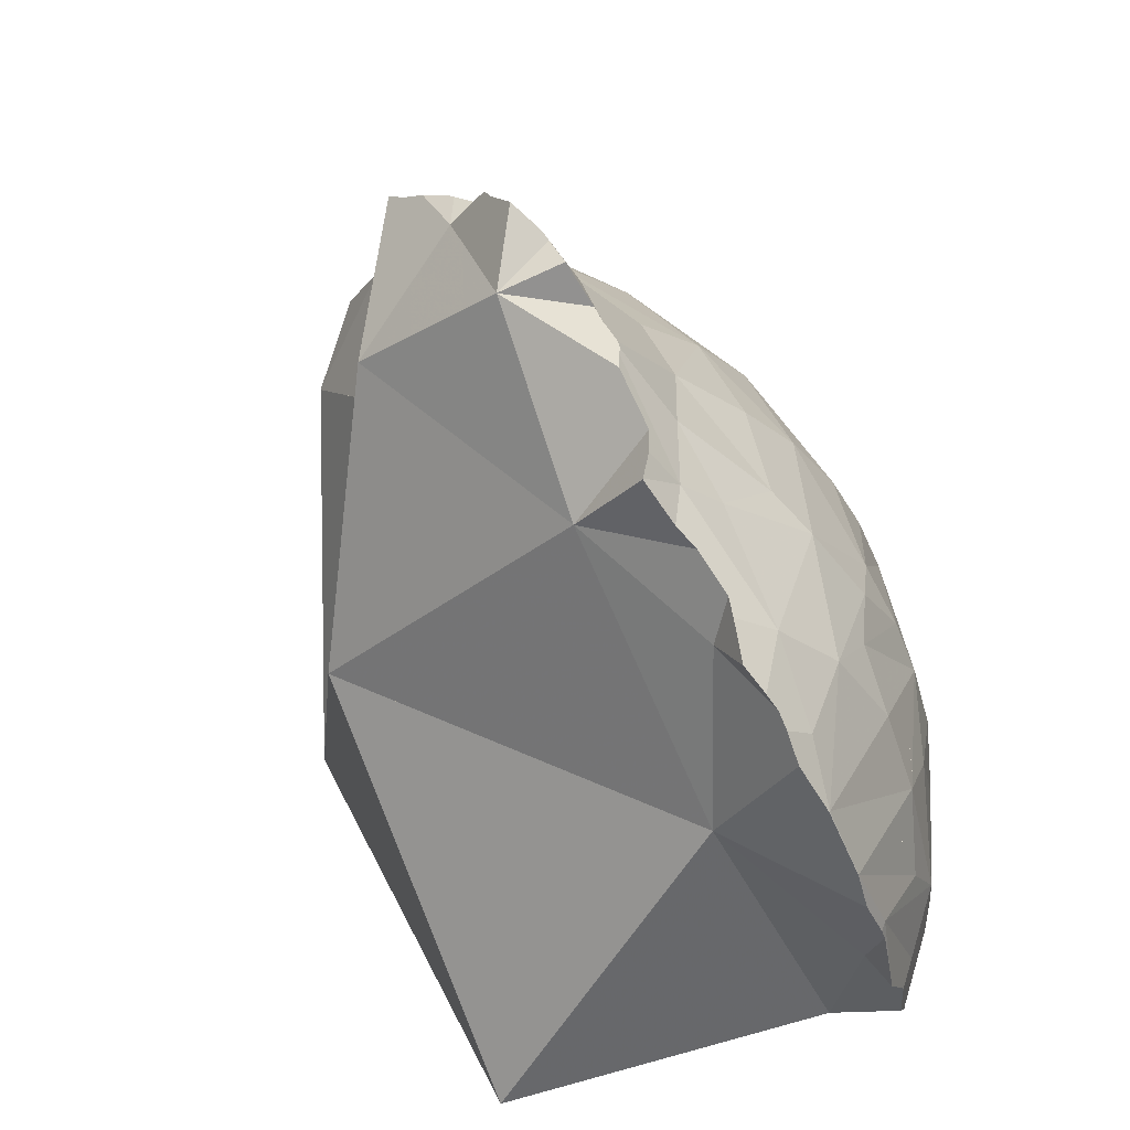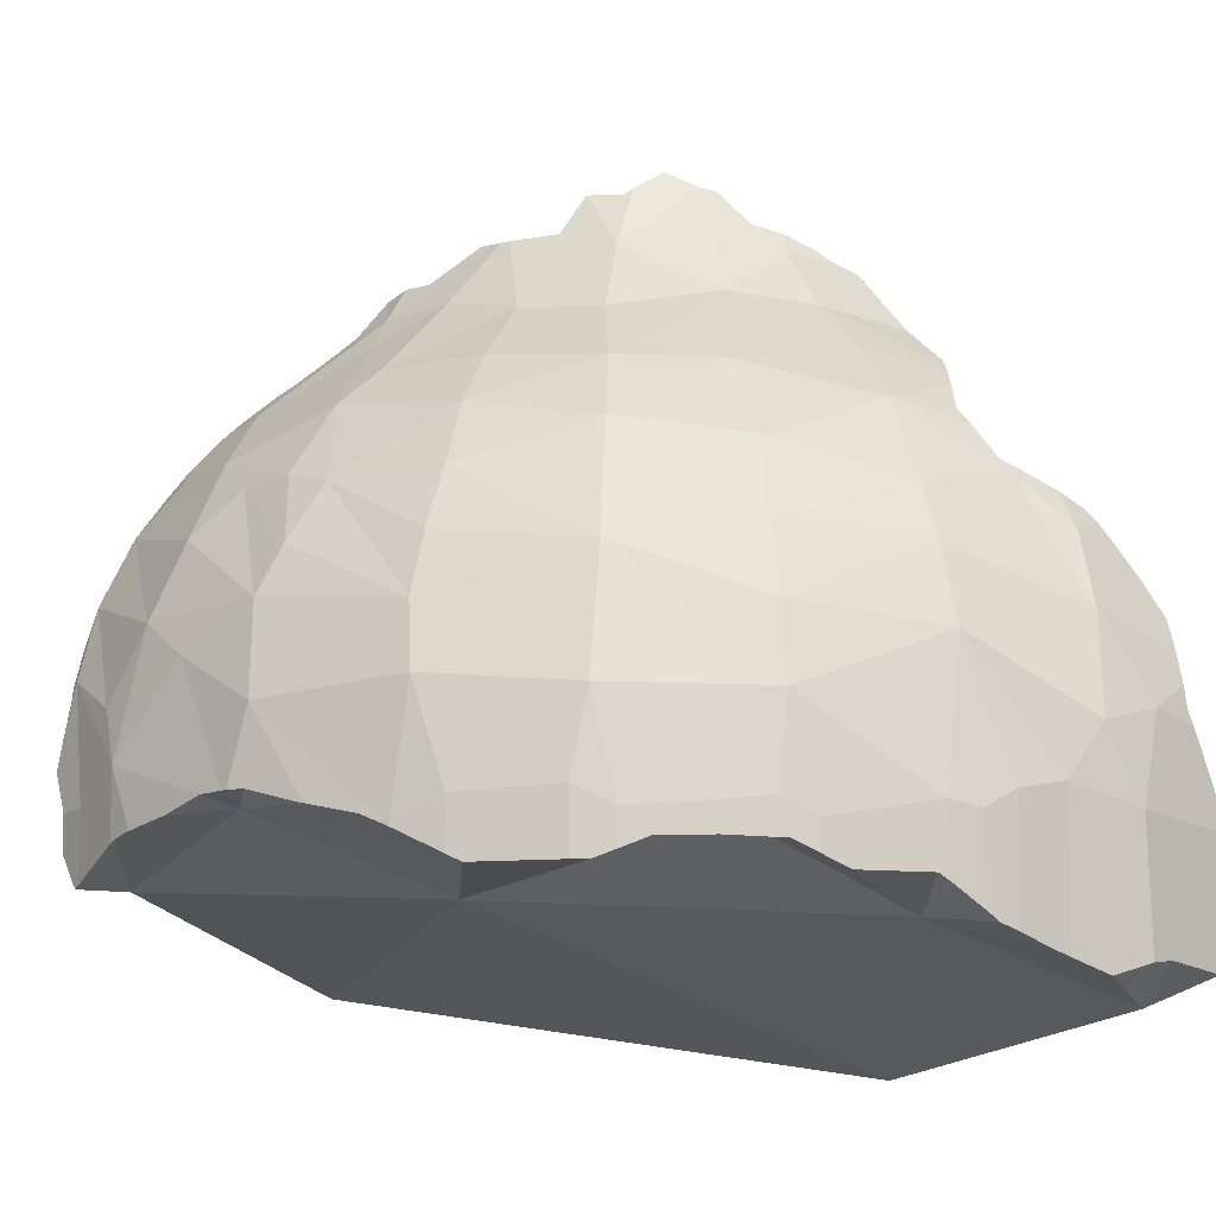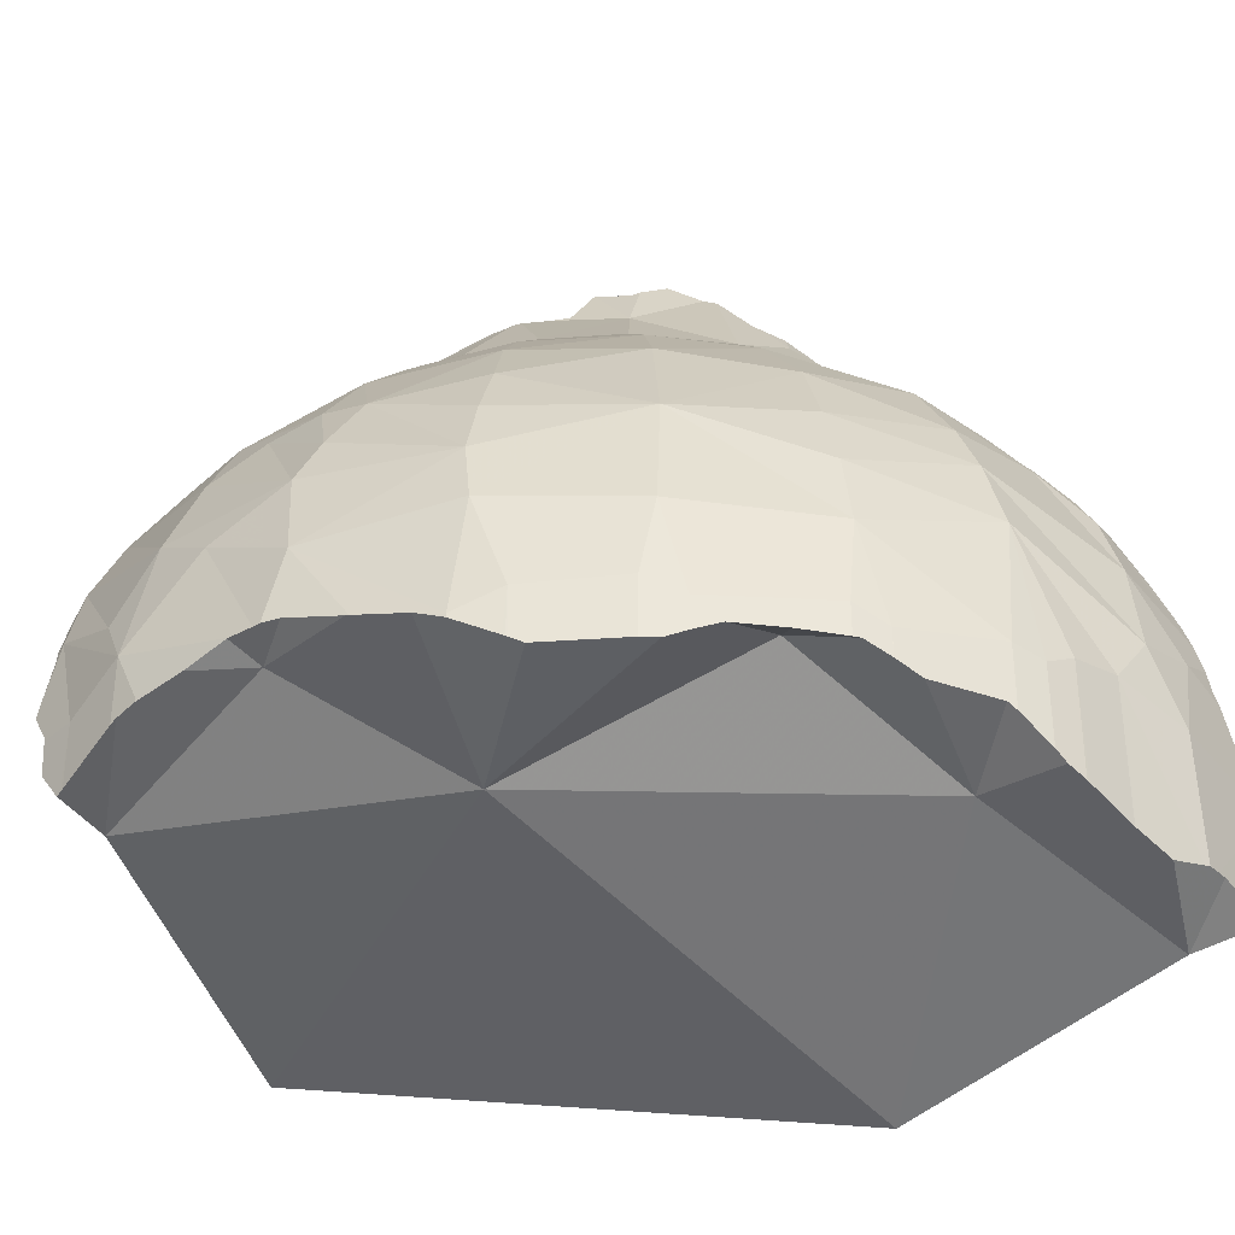
<metadata>
{"format":"obj","ext":"obj","renderer":"f3d","projection":"perspective","resolution":1024,"background":"white","views":[{"elev":44.4,"azim":117.3,"up":"+Z"},{"elev":-10.6,"azim":-114.1,"up":"+Z"},{"elev":-36.3,"azim":-122.2,"up":"+Z"}]}
</metadata>
<code>
v -0.1279 0.006191 0.1326
v -0.1279 0.006191 0.1463
v -0.1279 -0.0007196 0.128
v -0.1279 -0.0009206 0.145
v -0.1279 -0.001002 0.1278
v -0.1277 0.008101 0.1339
v -0.1276 -0.003667 0.126
v -0.1271 -0.007811 0.1246
v -0.1271 -0.007982 0.1489
v -0.127 -0.00844 0.1244
v -0.1257 0.02316 0.1339
v -0.1256 -0.01502 0.1221
v -0.125 0.02827 0.1363
v -0.1249 0.02851 0.1425
v -0.1249 0.02856 0.1364
v -0.1249 0.02858 0.1364
v -0.1247 -0.01937 0.1208
v -0.1247 -0.0194 0.151
v -0.1237 0.03381 0.139
v -0.1236 0.0005491 0.1763
v -0.1234 -0.02825 0.118
v -0.1234 0.03543 0.1459
v -0.1234 0.03543 0.1389
v -0.1233 0.03571 0.1389
v -0.1226 -0.02878 0.1625
v -0.1224 0.03301 0.1644
v -0.1224 -0.03666 0.1471
v -0.1222 -0.0365 0.1203
v -0.122 -0.03776 0.1207
v -0.1208 -0.04082 0.121
v -0.1208 0.000736 0.1845
v -0.1207 -0.0002888 0.1842
v -0.1199 -0.04298 0.1213
v -0.1197 0.04439 0.1394
v -0.1196 -0.009418 0.1821
v -0.1194 -0.01329 0.1811
v -0.1194 -0.03033 0.1737
v -0.1193 -0.02794 0.1754
v -0.1192 0.007321 0.1868
v -0.1184 0.03217 0.1803
v -0.1181 0.01046 0.1888
v -0.1181 -0.04067 0.1673
v -0.118 0.0009203 0.1925
v -0.1177 -0.04289 0.1662
v -0.1177 -0.04226 0.1672
v -0.1168 -0.04445 0.1671
v -0.1167 -0.03166 0.1834
v -0.1154 0.05462 0.1392
v -0.1154 0.01725 0.1932
v -0.1142 -0.05692 0.1195
v -0.1142 -0.05692 0.1298
v -0.1136 0.02783 0.1939
v -0.1135 -0.05368 0.1638
v -0.1133 -0.05255 0.1668
v -0.1133 0.05987 0.137
v -0.1133 0.05987 0.1387
v -0.1133 0.05987 0.144
v -0.1129 -0.05994 0.1417
v -0.1128 0.03109 0.1947
v -0.1127 -0.05989 0.1477
v -0.1126 -0.06073 0.1448
v -0.1126 0.03105 0.1953
v -0.1125 -0.06081 0.1453
v -0.1123 -0.05251 0.1716
v -0.1121 0.001109 0.2046
v -0.1119 0.0331 0.195
v -0.111 0.06377 0.1353
v -0.1107 0.04037 0.145
v -0.1102 -0.05249 0.1783
v -0.1099 -0.03259 0.199
v -0.1094 0.06329 0.165
v -0.1093 0.0668 0.1353
v -0.1093 0.06684 0.1384
v -0.1093 0.0009153 0.1282
v -0.1092 0.06695 0.1479
v -0.1092 0.06695 0.1384
v -0.1092 0.06695 0.1353
v -0.1083 -0.05249 0.1829
v -0.1082 -0.00083 0.187
v -0.1077 -0.05249 0.1845
v -0.1075 0.04235 0.196
v -0.1068 -0.04721 0.1921
v -0.1066 -0.04531 0.1136
v -0.1063 0.07078 0.1385
v -0.1061 -0.04431 0.1962
v -0.106 -0.02179 0.2092
v -0.1053 -0.03982 0.2019
v -0.105 -0.03195 0.207
v -0.1047 -0.02349 0.2106
v -0.1046 -0.03774 0.2041
v -0.1043 -0.02001 0.2119
v -0.1038 0.02838 0.2119
v -0.1037 0.0521 0.1956
v -0.1036 0.05877 0.191
v -0.1015 0.05761 0.1954
v -0.1012 0.05812 0.1953
v -0.1 -6.346e-05 0.2224
v -0.09945 -0.01701 0.2194
v -0.09836 0.08128 0.1353
v -0.09692 -0.01561 0.2226
v -0.09673 0.08344 0.1366
v -0.09651 0.08372 0.147
v -0.09643 0.08382 0.1369
v -0.09603 0.08427 0.1371
v -0.09421 0.06101 0.2024
v -0.09398 -0.05339 0.168
v -0.09132 0.0522 0.2158
v -0.09119 -0.018 0.2287
v -0.09008 0.0912 0.1423
v -0.09008 0.0912 0.1415
v -0.09007 0.08777 0.1679
v -0.09001 0.09125 0.1416
v -0.08884 0.02637 0.2297
v -0.08731 0.09332 0.143
v -0.08727 -0.01953 0.2323
v -0.08648 -0.000881 0.2358
v -0.08611 0.08665 0.1815
v -0.08517 0.09486 0.1441
v -0.08513 -0.02033 0.2341
v -0.08476 0.03391 0.1804
v -0.08467 0.06764 0.2093
v -0.08328 -0.021 0.2356
v -0.08302 0.08266 0.1946
v -0.08226 0.07099 0.2093
v -0.07967 0.04659 0.2303
v -0.07907 0.07762 0.2071
v -0.07796 0.05827 0.2092
v -0.07784 0.07663 0.2093
v -0.07658 -0.01889 0.2417
v -0.07634 0.1016 0.1465
v -0.07575 0.102 0.1466
v -0.07536 0.0007127 0.246
v -0.07512 0.0788 0.2093
v -0.07473 -0.01817 0.2434
v -0.07149 0.07151 0.221
v -0.07092 0.08423 0.2069
v -0.07029 -0.01529 0.1961
v -0.06999 0.01836 0.2483
v -0.06568 0.09044 0.2038
v -0.06551 0.09061 0.2037
v -0.06548 0.1087 0.1498
v -0.06538 0.04072 0.244
v -0.06484 -0.01421 0.2555
v -0.06451 0.108 0.1653
v -0.06437 0.002137 0.2591
v -0.06429 0.0919 0.2028
v -0.0638 -0.01379 0.2568
v -0.06374 0.06416 0.2322
v -0.06258 -0.009279 0.2591
v -0.06233 0.1109 0.1499
v -0.06187 0.06751 0.1326
v -0.0618 -0.004859 0.2616
v -0.06145 0.0007872 0.2638
v -0.06098 0.00265 0.2644
v -0.06081 0.1115 0.1498
v -0.06032 0.005839 0.2652
v -0.06029 0.09286 0.2066
v -0.05994 0.007554 0.2656
v -0.05992 0.09756 0.1993
v -0.0597 0.1005 0.1948
v -0.05882 0.1056 0.1848
v -0.0578 0.09974 0.1977
v -0.05674 0.1005 0.1969
v -0.05662 0.1006 0.1968
v -0.05615 0.1135 0.1497
v -0.05579 0.1137 0.1497
v -0.05527 0.0122 0.2726
v -0.05489 0.01295 0.2731
v -0.05437 0.005398 0.2632
v -0.05431 0.106 0.1476
v -0.05408 0.03329 0.26
v -0.05372 0.05368 0.2452
v -0.05331 0.01496 0.2739
v -0.05217 0.1043 0.1926
v -0.04997 0.0967 0.2098
v -0.04944 0.1071 0.1899
v -0.04941 0.02112 0.2774
v -0.04927 0.02767 0.2733
v -0.04911 0.1074 0.1896
v -0.0488 0.02951 0.2719
v -0.04737 0.04879 0.2098
v -0.04725 0.1174 0.1468
v -0.04614 0.08652 0.2246
v -0.04575 0.07782 0.2322
v -0.04554 -0.02805 0.1026
v -0.04529 0.1182 0.1464
v -0.04442 0.04106 0.2637
v -0.04441 0.1143 0.1758
v -0.04417 0.03514 0.2724
v -0.04401 0.03532 0.2724
v -0.04223 0.09507 0.1876
v -0.04172 0.04414 0.2635
v -0.03967 0.1121 0.187
v -0.03853 0.1015 0.2088
v -0.03839 0.049 0.263
v -0.03793 0.06148 0.2493
v -0.03755 0.1214 0.1447
v -0.03752 0.1214 0.1447
v -0.03751 0.1214 0.1447
v -0.03751 0.1214 0.1457
v -0.0369 0.05008 0.263
v -0.03532 0.05074 0.2631
v -0.03498 0.02588 0.2681
v -0.03387 -0.004179 0.2408
v -0.03387 0.1155 0.184
v -0.03296 0.1226 0.1437
v -0.03194 0.1166 0.183
v -0.0318 0.0524 0.2633
v -0.03174 0.11 0.1997
v -0.03167 0.1229 0.143
v -0.03153 0.1229 0.143
v -0.03151 0.1229 0.1573
v -0.03064 0.07459 0.2403
v -0.03049 0.1172 0.1822
v -0.03042 0.1169 0.1839
v -0.02931 0.1176 0.1816
v -0.02667 0.06112 0.2559
v -0.02635 0.1184 0.1801
v -0.02568 0.1014 0.2161
v -0.02365 0.06903 0.2483
v -0.02299 0.122 0.1689
v -0.02107 0.06385 0.2561
v -0.01817 0.1249 0.1368
v -0.01783 0.125 0.1508
v -0.0176 0.125 0.1365
v -0.01695 0.1197 0.1796
v -0.01664 0.09253 0.2283
v -0.01659 0.1252 0.136
v -0.01629 0.06518 0.2551
v -0.01621 0.06566 0.2544
v -0.01555 0.06539 0.2549
v -0.01534 0.06546 0.2549
v -0.01534 0.06633 0.2538
v -0.01533 0.07651 0.2427
v -0.01531 0.07211 0.2466
v -0.01437 0.0523 0.2389
v -0.01304 0.08398 0.2363
v -0.01092 0.1263 0.1429
v -0.0107 0.12 0.1812
v -0.01023 0.1264 0.1506
v -0.0102 0.08638 0.2346
v -0.01015 0.1263 0.1512
v -0.009637 0.08303 0.2264
v -0.008416 0.1125 0.1367
v -0.007662 0.1187 0.1595
v -0.007266 0.1042 0.2158
v -0.005164 0.002439 0.1841
v -0.004165 0.1229 0.1765
v -0.004111 0.09129 0.2303
v -0.003668 0.09874 0.2227
v -0.003646 0.09624 0.2257
v -0.003528 0.1261 0.1592
v -0.003407 0.1253 0.1639
v -0.003258 0.1236 0.1728
v -0.002402 0.1231 0.1756
v -0.002381 0.1209 0.1831
v -0.002255 0.1012 0.22
v -0.000154 0.1114 0.2057
v -5.925e-05 0.1182 0.1918
v 9.633e-05 0.1114 0.2057
v 9.641e-05 0.1113 0.2058
v 9.922e-05 0.1103 0.2072
v 0.0001026 0.1182 0.1918
v 0.0001027 0.1182 0.1919
v 0.000103 0.1183 0.1915
v 0.0001116 0.116 0.1962
v 0.0001146 0.1205 0.1838
v 0.0001168 0.1049 0.2148
v 0.0006478 0.08922 0.1891
v 0.03041 0.05921 0.1202
f 4 2 1
f 1 2 6
f 3 4 1
f 5 3 1
f 5 1 6
f 4 20 2
f 6 2 14
f 2 26 14
f 2 20 26
f 5 4 3
f 8 4 5
f 9 4 8
f 9 20 4
f 5 6 7
f 8 5 7
f 6 74 7
f 13 11 6
f 6 11 74
f 13 6 14
f 7 10 8
f 7 12 10
f 74 12 7
f 10 9 8
f 10 18 9
f 18 20 9
f 12 18 10
f 19 11 13
f 74 11 19
f 17 18 12
f 17 12 74
f 13 14 15
f 16 13 15
f 19 13 16
f 15 14 16
f 16 14 19
f 19 14 23
f 14 22 23
f 14 26 22
f 28 18 17
f 21 28 17
f 74 21 17
f 18 25 20
f 27 25 18
f 27 18 29
f 29 18 28
f 19 23 68
f 74 19 68
f 25 35 20
f 20 40 26
f 32 31 20
f 20 31 39
f 35 32 20
f 20 39 41
f 20 41 40
f 83 28 21
f 83 21 74
f 23 22 24
f 22 57 24
f 22 26 57
f 23 24 68
f 24 57 34
f 24 34 68
f 44 25 27
f 36 35 25
f 38 36 25
f 37 38 25
f 42 37 25
f 44 42 25
f 40 94 26
f 57 26 71
f 26 94 71
f 29 58 27
f 60 44 27
f 58 61 27
f 63 60 27
f 61 63 27
f 83 29 28
f 29 30 58
f 83 30 29
f 33 51 30
f 83 33 30
f 30 51 58
f 39 31 32
f 79 32 35
f 39 32 79
f 50 51 33
f 83 50 33
f 34 57 48
f 68 34 48
f 79 35 36
f 79 36 38
f 42 38 37
f 106 38 42
f 79 38 106
f 79 41 39
f 41 49 40
f 49 52 40
f 52 59 40
f 59 66 40
f 66 94 40
f 79 49 41
f 44 45 42
f 46 42 45
f 54 42 46
f 106 42 54
f 46 45 44
f 44 54 46
f 44 53 54
f 60 53 44
f 48 57 56
f 68 48 56
f 120 52 49
f 120 49 79
f 51 50 83
f 58 51 83
f 59 52 120
f 60 54 53
f 63 54 60
f 106 54 63
f 73 56 57
f 68 56 73
f 57 71 75
f 73 57 75
f 106 61 58
f 106 58 83
f 66 59 120
f 106 63 61
f 94 66 81
f 81 66 120
f 68 73 84
f 151 74 68
f 84 99 68
f 99 151 68
f 75 71 111
f 71 94 111
f 73 75 76
f 84 73 76
f 83 74 185
f 185 74 151
f 75 102 76
f 75 111 102
f 76 102 84
f 106 137 79
f 137 120 79
f 94 81 93
f 93 81 120
f 185 106 83
f 99 84 101
f 84 102 101
f 93 95 94
f 95 93 120
f 95 96 94
f 96 126 94
f 94 117 111
f 94 123 117
f 123 94 126
f 96 95 120
f 105 96 120
f 96 105 126
f 101 104 99
f 104 151 99
f 101 102 103
f 104 101 103
f 103 102 104
f 102 109 104
f 102 111 109
f 104 109 110
f 110 112 104
f 112 151 104
f 105 120 127
f 105 121 126
f 127 121 105
f 137 106 185
f 110 109 112
f 109 111 144
f 112 109 114
f 109 118 114
f 109 144 118
f 111 117 144
f 114 151 112
f 118 151 114
f 117 123 146
f 144 117 161
f 117 146 160
f 117 160 161
f 118 144 130
f 151 118 130
f 120 181 127
f 137 247 120
f 247 181 120
f 124 126 121
f 124 121 127
f 123 126 139
f 140 123 139
f 146 123 140
f 124 128 126
f 128 124 127
f 126 128 133
f 126 133 136
f 139 126 136
f 133 128 127
f 127 191 133
f 181 191 127
f 131 130 141
f 151 130 131
f 130 144 141
f 170 131 141
f 151 131 170
f 133 191 136
f 136 191 139
f 185 247 137
f 139 191 140
f 146 140 191
f 141 144 150
f 170 141 150
f 144 155 150
f 144 188 155
f 144 161 188
f 160 146 159
f 159 146 191
f 170 150 155
f 244 151 170
f 151 247 185
f 269 151 244
f 247 151 269
f 170 155 165
f 165 155 212
f 155 188 212
f 159 162 160
f 162 159 191
f 161 160 164
f 160 162 163
f 160 163 164
f 174 161 164
f 161 174 176
f 161 176 179
f 161 179 193
f 188 161 207
f 161 193 205
f 207 161 205
f 163 162 191
f 191 164 163
f 191 174 164
f 170 165 166
f 166 165 212
f 170 166 182
f 200 182 166
f 200 166 212
f 170 182 244
f 191 176 174
f 191 179 176
f 191 193 179
f 191 181 269
f 269 181 247
f 200 186 182
f 244 182 186
f 197 186 200
f 244 186 197
f 188 207 214
f 188 214 212
f 191 218 193
f 269 218 191
f 193 218 205
f 197 200 198
f 206 197 198
f 197 206 244
f 198 200 199
f 206 198 199
f 206 199 200
f 206 200 212
f 205 218 207
f 210 206 212
f 210 223 206
f 223 244 206
f 207 216 214
f 207 218 216
f 210 212 211
f 210 211 223
f 211 212 224
f 223 211 224
f 212 214 216
f 212 216 221
f 212 221 248
f 212 248 224
f 221 216 218
f 221 218 226
f 269 226 218
f 221 226 239
f 221 239 248
f 223 224 225
f 225 244 223
f 224 238 225
f 224 240 238
f 224 242 240
f 224 252 242
f 224 248 253
f 252 224 253
f 225 238 228
f 228 244 225
f 269 239 226
f 228 238 244
f 244 238 240
f 248 239 256
f 239 267 256
f 269 267 239
f 240 242 245
f 244 240 245
f 242 252 245
f 269 244 245
f 245 252 253
f 245 253 254
f 245 254 255
f 245 255 267
f 245 267 269
f 253 248 254
f 254 248 255
f 248 256 255
f 256 267 255
f 39 32 31
f 32 43 31
f 31 43 39
f 35 43 32
f 79 35 32
f 79 32 39
f 36 43 35
f 79 36 35
f 47 36 38
f 38 36 79
f 47 43 36
f 42 37 38
f 47 38 37
f 42 45 37
f 45 47 37
f 42 38 106
f 106 38 79
f 39 43 41
f 39 41 79
f 43 49 41
f 41 49 79
f 42 46 45
f 42 54 46
f 106 54 42
f 47 86 43
f 43 62 49
f 43 65 62
f 86 65 43
f 46 64 45
f 64 47 45
f 46 54 64
f 64 69 47
f 69 78 47
f 78 70 47
f 47 70 86
f 49 62 52
f 52 120 49
f 49 120 79
f 52 62 59
f 59 120 52
f 64 54 106
f 62 66 59
f 66 120 59
f 65 92 62
f 66 62 92
f 69 64 106
f 86 97 65
f 65 97 92
f 81 66 92
f 81 120 66
f 78 69 106
f 78 80 70
f 80 82 70
f 82 85 70
f 85 87 70
f 70 89 86
f 70 87 90
f 70 88 89
f 70 90 88
f 80 78 106
f 79 137 106
f 120 137 79
f 106 82 80
f 93 81 92
f 81 93 120
f 106 85 82
f 85 137 87
f 106 137 85
f 86 89 91
f 86 91 97
f 87 137 90
f 88 137 89
f 90 137 88
f 89 137 91
f 91 98 97
f 91 137 98
f 92 107 93
f 97 113 92
f 92 113 107
f 93 107 95
f 93 95 120
f 96 95 105
f 95 96 120
f 107 105 95
f 120 96 105
f 98 100 97
f 100 108 97
f 108 116 97
f 97 116 113
f 98 137 100
f 108 100 137
f 107 121 105
f 120 105 127
f 105 121 127
f 113 125 107
f 107 124 121
f 107 135 124
f 107 125 135
f 115 116 108
f 108 137 115
f 116 138 113
f 113 138 125
f 115 132 116
f 119 132 115
f 115 137 119
f 116 132 138
f 119 122 129
f 119 137 122
f 119 129 134
f 119 134 132
f 181 120 127
f 247 137 120
f 181 247 120
f 121 124 127
f 122 204 129
f 137 204 122
f 124 128 127
f 124 135 128
f 125 148 135
f 138 142 125
f 125 142 172
f 125 172 148
f 128 133 127
f 127 133 191
f 191 181 127
f 128 135 133
f 204 134 129
f 134 143 132
f 132 145 138
f 143 149 132
f 149 145 132
f 136 133 135
f 191 133 136
f 204 143 134
f 136 135 157
f 148 184 135
f 135 183 157
f 184 183 135
f 139 136 157
f 191 136 139
f 204 137 247
f 138 171 142
f 145 158 138
f 158 167 138
f 167 168 138
f 138 168 173
f 138 173 171
f 140 139 157
f 139 140 191
f 146 140 157
f 191 140 146
f 142 171 172
f 143 147 149
f 204 147 143
f 149 152 145
f 152 153 145
f 145 153 154
f 145 154 156
f 145 156 158
f 146 157 159
f 191 146 159
f 149 147 204
f 172 184 148
f 152 149 204
f 153 152 154
f 152 169 154
f 152 204 169
f 156 154 169
f 158 156 169
f 157 162 159
f 157 175 162
f 157 183 175
f 169 167 158
f 191 159 162
f 162 175 163
f 191 162 163
f 164 163 175
f 191 163 164
f 191 164 174
f 174 164 194
f 164 175 194
f 203 168 167
f 203 167 169
f 203 173 168
f 169 204 203
f 171 192 172
f 173 177 171
f 171 177 178
f 171 178 180
f 171 180 189
f 187 171 189
f 192 171 187
f 172 196 184
f 172 192 195
f 172 195 196
f 203 177 173
f 191 174 176
f 176 174 194
f 175 183 219
f 194 175 219
f 191 176 179
f 179 176 209
f 176 194 209
f 180 178 177
f 180 177 203
f 179 193 191
f 179 209 193
f 180 203 189
f 269 181 191
f 269 247 181
f 213 183 184
f 213 227 183
f 219 183 227
f 213 184 196
f 190 187 189
f 190 203 187
f 187 203 192
f 189 203 190
f 193 218 191
f 191 218 269
f 192 203 195
f 205 193 209
f 193 205 218
f 194 219 209
f 196 195 201
f 195 203 201
f 196 201 202
f 196 202 220
f 196 220 213
f 201 203 202
f 202 203 208
f 217 202 208
f 220 202 217
f 236 203 204
f 208 203 236
f 204 247 236
f 207 205 215
f 218 205 207
f 205 209 215
f 207 215 214
f 216 207 214
f 218 207 216
f 217 208 236
f 215 209 258
f 209 219 258
f 213 220 227
f 214 215 216
f 218 216 215
f 218 215 226
f 226 215 259
f 258 259 215
f 220 217 222
f 222 217 236
f 218 226 269
f 219 227 246
f 219 246 258
f 220 222 230
f 220 235 227
f 230 235 220
f 222 229 230
f 229 222 236
f 239 226 259
f 239 269 226
f 235 234 227
f 234 237 227
f 237 241 227
f 241 251 227
f 246 227 251
f 230 229 231
f 231 229 236
f 230 231 233
f 230 233 235
f 233 231 232
f 232 231 236
f 236 233 232
f 236 235 233
f 236 234 235
f 243 234 236
f 243 237 234
f 236 269 243
f 236 247 269
f 243 241 237
f 239 259 256
f 256 267 239
f 267 269 239
f 243 249 241
f 241 249 251
f 251 249 243
f 250 251 243
f 243 257 250
f 243 268 257
f 269 268 243
f 250 246 251
f 246 250 257
f 246 257 258
f 256 259 267
f 258 257 268
f 259 258 260
f 260 258 261
f 258 262 261
f 268 262 258
f 259 260 264
f 259 264 263
f 265 259 263
f 267 259 265
f 260 261 269
f 266 264 260
f 266 260 269
f 261 262 269
f 262 268 269
f 264 269 263
f 263 269 265
f 266 269 264
f 265 269 267
f 151 185 247
f 270 185 151
f 151 269 244
f 244 270 151
f 151 247 269
f 247 185 270
f 244 269 270
f 247 270 269
f 48 56 55
f 68 48 55
f 56 48 68
f 55 56 73
f 68 55 67
f 72 67 55
f 72 55 73
f 73 56 68
f 68 67 151
f 151 67 72
f 84 73 68
f 68 99 84
f 68 151 99
f 72 73 76
f 72 76 77
f 151 72 77
f 84 76 73
f 77 76 99
f 76 84 99
f 151 77 99

</code>
